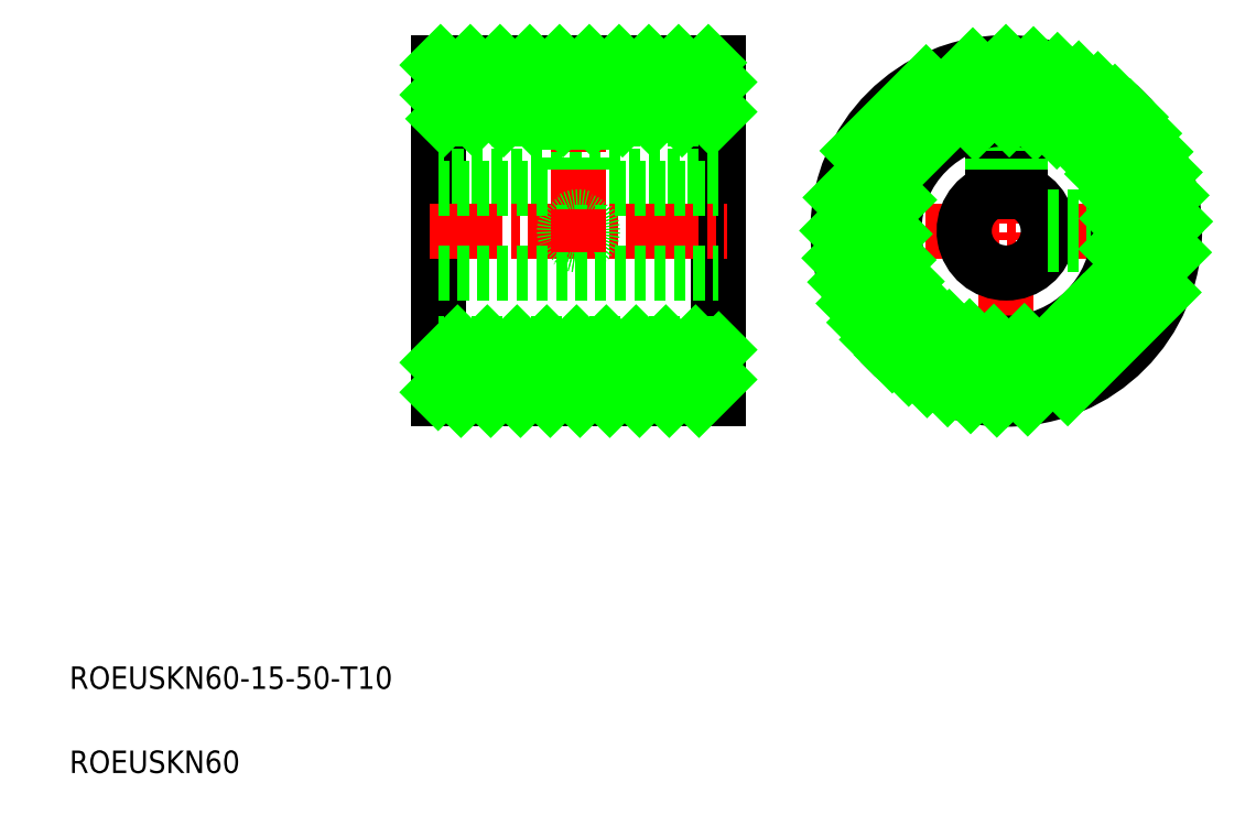
<metadata>
{"format":"dxf","ext":"dxf","renderer":"ezdxf+matplotlib","layout":"modelspace","background":"white","min_lineweight":24,"dpi":150}
</metadata>
<code>
0
SECTION
2
ENTITIES
0
LINE
8
CENTER
10
140.9
20
216.9
30
0
11
204.5
21
216.9
31
0
0
LINE
8
0
10
121.4
20
186.9
30
0
11
121.4
21
246.9
31
0
0
LINE
8
0
10
71.43
20
246.9
30
0
11
71.43
21
186.9
31
0
0
TEXT
8
0
10
5.726
20
135.2
30
0
40
4
1
ROEUSKN60-15-50-T10
0
TEXT
8
0
10
5.726
20
120.2
30
0
40
4
1
ROEUSKN60
0
LINE
8
0
10
121.4
20
186.9
30
0
11
71.43
21
186.9
31
0
0
LINE
8
CENTER
10
69.93
20
216.9
30
0
11
122.9
21
216.9
31
0
0
LINE
8
0
10
121.4
20
246.9
30
0
11
71.43
21
246.9
31
0
0
LINE
8
0
10
71.43
20
216.9
30
0
11
71.44
21
216.9
31
0
0
LINE
8
CENTER
10
172.7
20
248.7
30
0
11
172.7
21
185.1
31
0
0
CIRCLE
8
0
10
172.7
20
216.9
30
0
40
30
0
LINE
8
0
10
71.43
20
224.4
30
0
11
121.4
21
224.4
31
0
0
LINE
8
0
10
71.43
20
209.4
30
0
11
121.4
21
209.4
31
0
0
ARC
8
0
10
172.7
20
216.9
30
0
40
7.5
50
109.5
51
70.53
0
LINE
8
0
10
170.2
20
226.7
30
0
11
175.2
21
226.7
31
0
0
LINE
8
0
10
175.2
20
226.7
30
0
11
175.2
21
223.9
31
0
0
LINE
8
0
10
170.2
20
226.7
30
0
11
170.2
21
223.9
31
0
0
LINE
8
0
10
121.4
20
226.7
30
0
11
71.43
21
226.7
31
0
0
LINE
8
0
10
121.4
20
236.9
30
0
11
71.43
21
236.9
31
0
0
LINE
8
0
10
121.4
20
196.9
30
0
11
71.43
21
196.9
31
0
0
LINE
8
CENTER
10
96.43
20
246.9
30
0
11
96.43
21
221.6
31
0
0
CIRCLE
8
0
10
96.43
20
216.9
30
0
40
2.5
0
CIRCLE
8
0
10
96.43
20
216.9
30
0
40
2.067
0
LINE
8
CENTER
10
96.43
20
220.7
30
0
11
96.43
21
213.1
31
0
0
LINE
8
0
10
93.93
20
236.9
30
0
11
93.93
21
226.7
31
0
0
LINE
8
0
10
98.93
20
236.9
30
0
11
98.93
21
226.7
31
0
0
LINE
8
0
10
98.5
20
236.9
30
0
11
98.5
21
226.7
31
0
0
LINE
8
0
10
94.37
20
236.9
30
0
11
94.37
21
226.7
31
0
0
LINE
8
0
10
99.43
20
246.9
30
0
11
99.43
21
236.9
31
0
0
LINE
8
0
10
93.43
20
246.9
30
0
11
93.43
21
236.9
31
0
0
LINE
8
0
10
170.2
20
236.7
30
0
11
170.2
21
226.7
31
0
0
LINE
8
0
10
169.7
20
246.7
30
0
11
169.7
21
236.6
31
0
0
LINE
8
0
10
175.2
20
236.7
30
0
11
175.2
21
226.7
31
0
0
LINE
8
0
10
175.7
20
246.7
30
0
11
175.7
21
236.6
31
0
0
LINE
8
0
10
174.8
20
236.8
30
0
11
174.8
21
226.7
31
0
0
LINE
8
0
10
170.6
20
236.8
30
0
11
170.6
21
226.7
31
0
0
LINE
8
0
10
192.5
20
219.4
30
0
11
179.8
21
219.4
31
0
0
LINE
8
0
10
202.5
20
219.9
30
0
11
192.5
21
219.9
31
0
0
LINE
8
0
10
192.5
20
214.4
30
0
11
179.8
21
214.4
31
0
0
LINE
8
0
10
202.5
20
213.9
30
0
11
192.5
21
213.9
31
0
0
LINE
8
0
10
192.6
20
214.8
30
0
11
179.9
21
214.8
31
0
0
LINE
8
0
10
192.6
20
218.9
30
0
11
179.9
21
218.9
31
0
0
CIRCLE
8
0
10
172.7
20
216.9
30
0
40
20
0
INSERT
8
0
2
*X15
10
0
20
0
30
0
0
INSERT
8
0
2
*X16
10
0
20
0
30
0
0
VIEWPORT
8
0
10
5.614
20
3.902
30
0
40
10.48
41
6.998
68
     1
69
     1
0
VIEWPORT
8
0
10
5.614
20
3.902
30
0
40
8.982
41
6.243
68
     2
69
     2
0
ENDSEC
0
EOF

</code>
